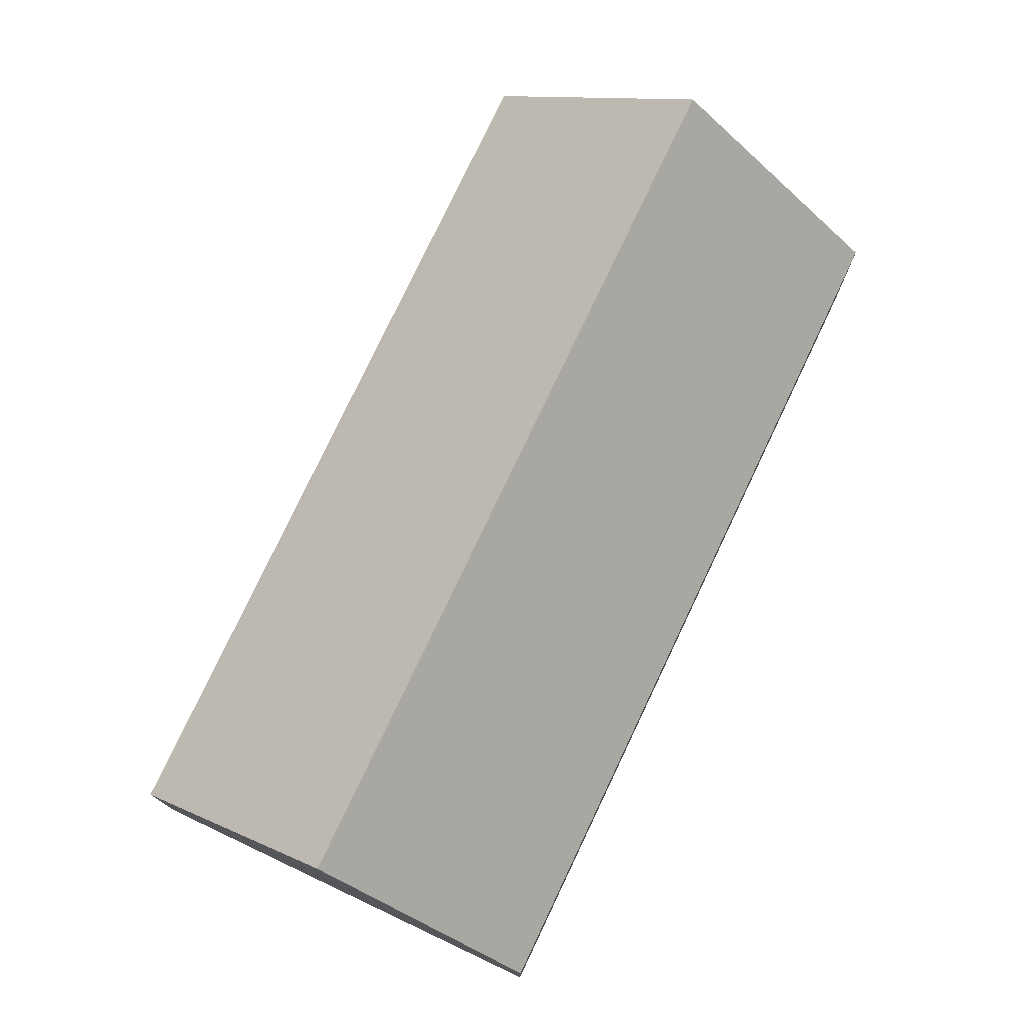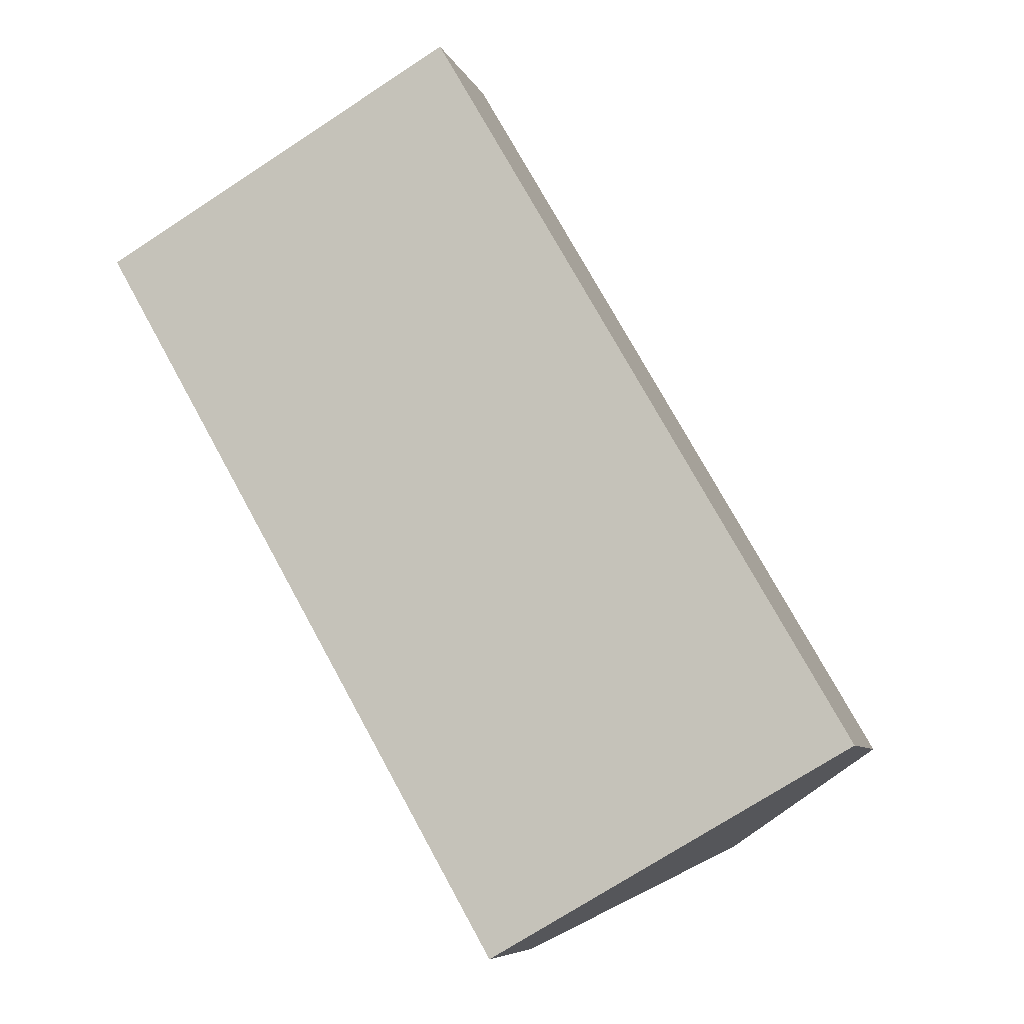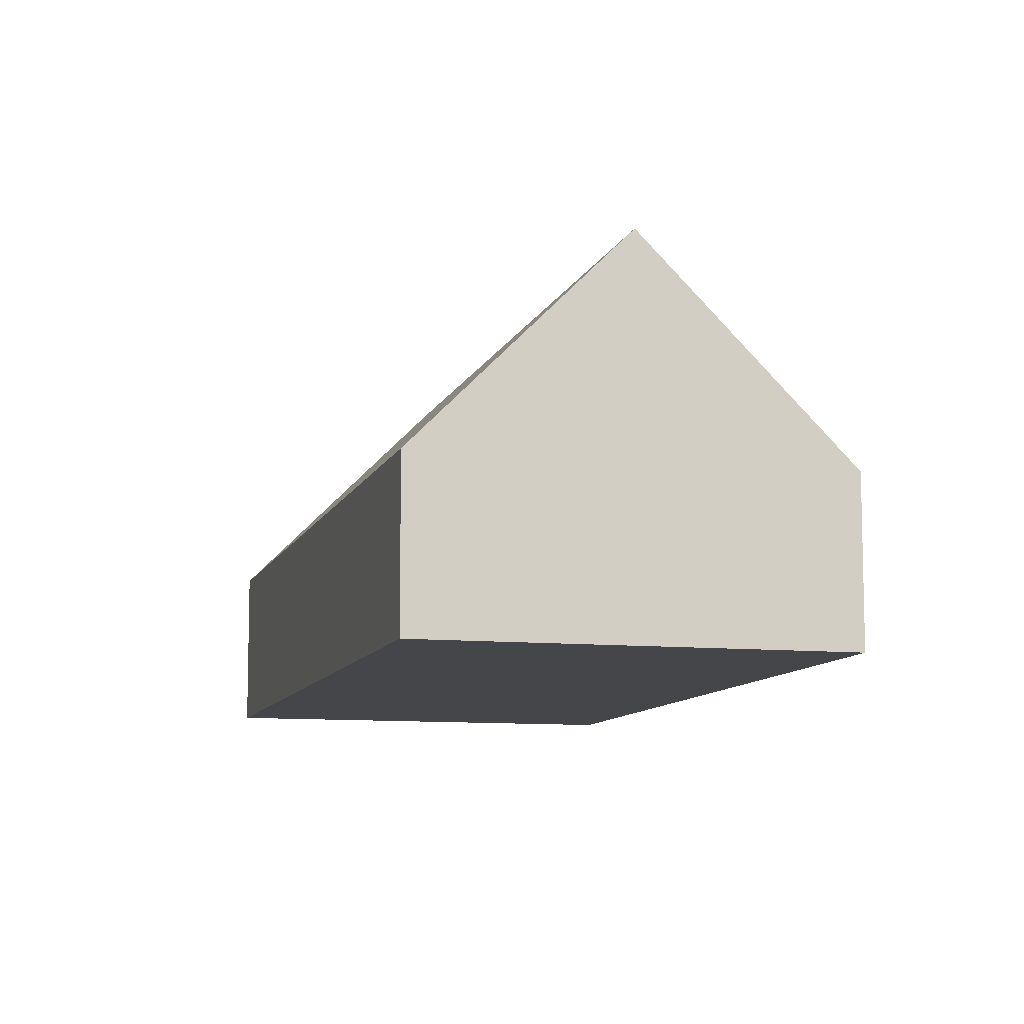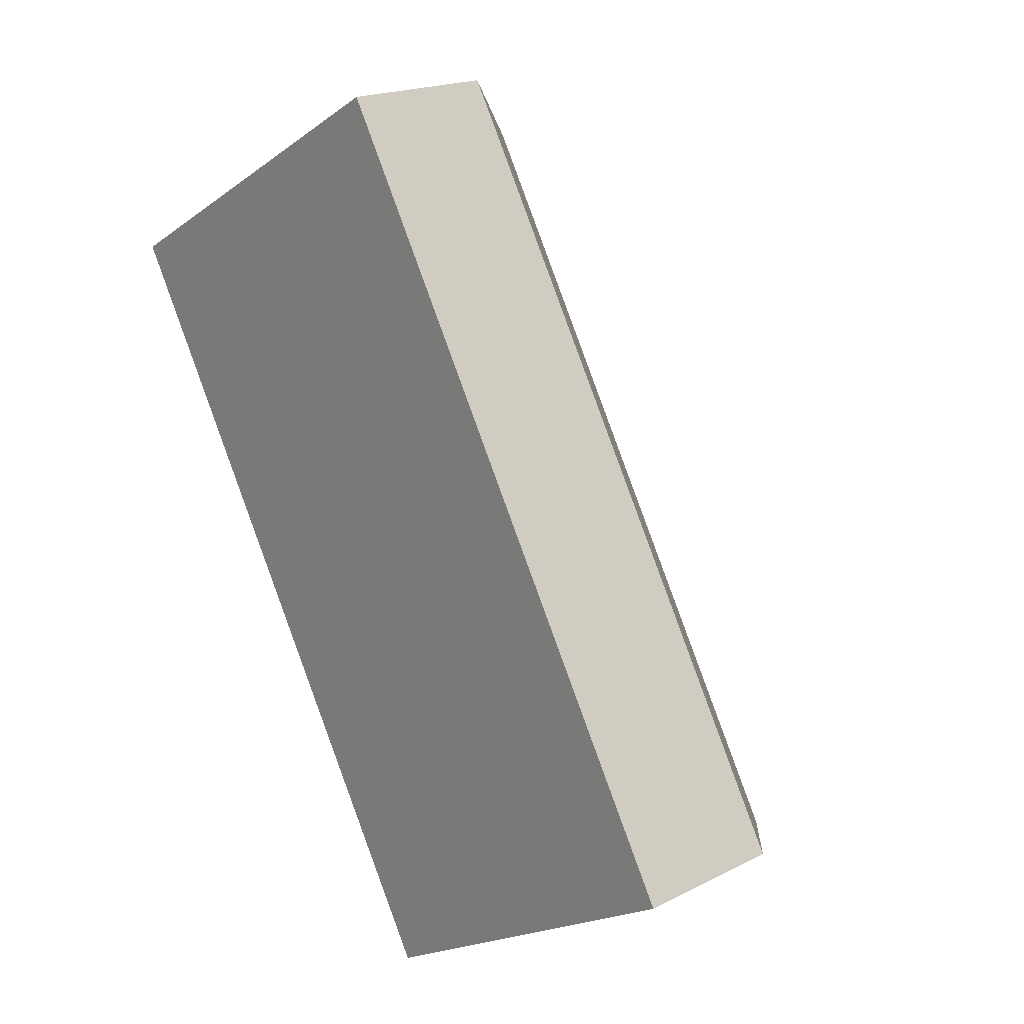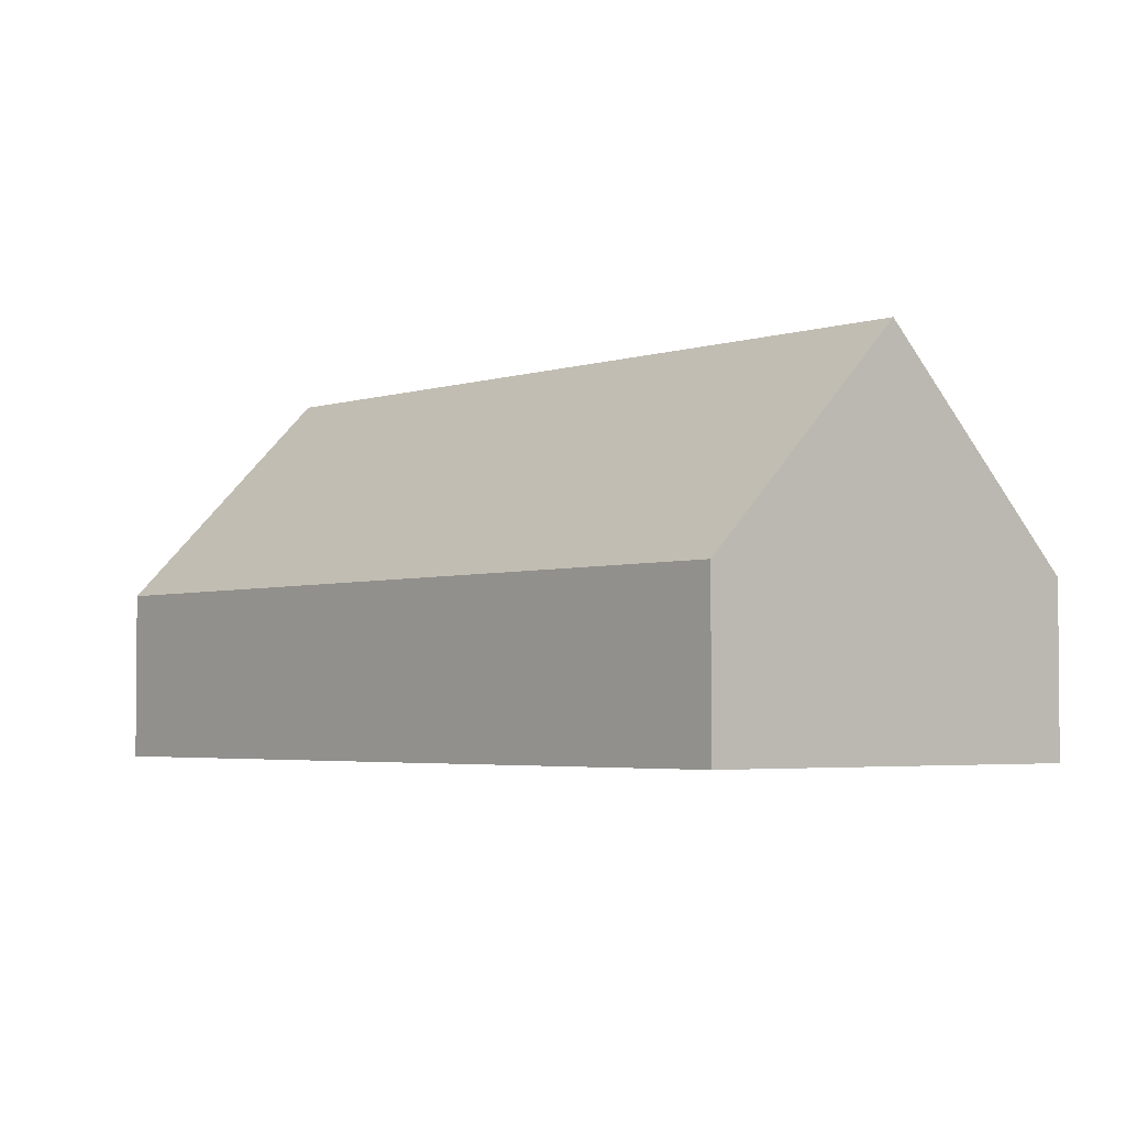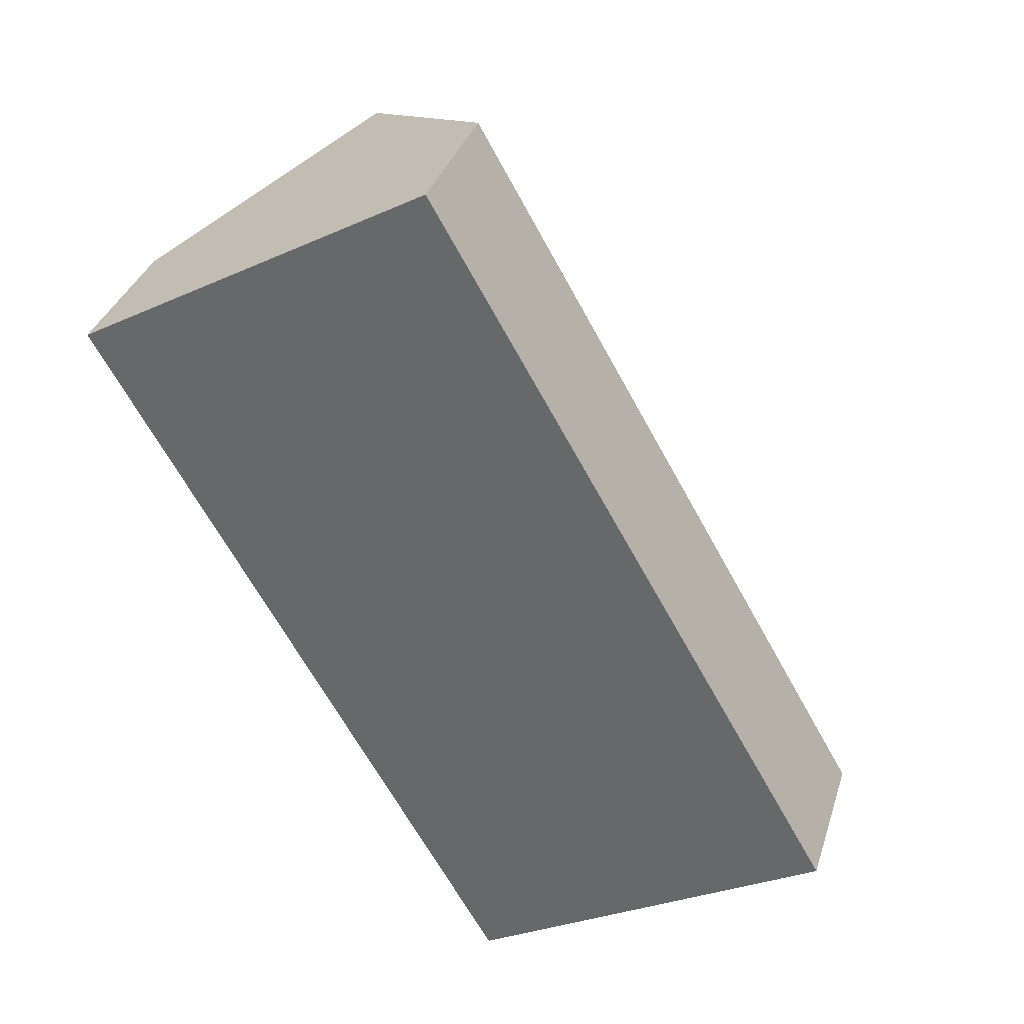
<metadata>
{"format":"obj","ext":"obj","renderer":"f3d","projection":"perspective","resolution":1024,"background":"white","views":[{"elev":77.5,"azim":-4.4,"up":"+Y"},{"elev":-7.3,"azim":15.3,"up":"+Z"},{"elev":-9.6,"azim":-44.7,"up":"+Y"},{"elev":19.2,"azim":46.3,"up":"+Z"},{"elev":-3.3,"azim":-70.2,"up":"+Y"},{"elev":34.5,"azim":16.6,"up":"+Z"}]}
</metadata>
<code>
v  18.48 3.831 -12.37
v  4.296 8.756 2.458
v  8.591 3.831 4.916
v  14.19 8.756 -14.83
v  9.891 3.831 -17.28
v  8.165e-05 3.831 -0.0001211
v  8.591 -3.01e-16 4.916
v  0 0 0
v  9.891 1.058e-15 -17.28
v  18.48 7.574e-16 -12.37
g defaultobject
f 1 2 3
f 2 1 4
f 5 2 4
f 2 5 6
f 7 6 8
f 6 7 2
f 2 7 3
f 9 1 10
f 1 9 4
f 4 9 5
f 10 3 7
f 3 10 1
f 9 6 5
f 6 9 8
f 7 9 10
f 9 7 8

</code>
